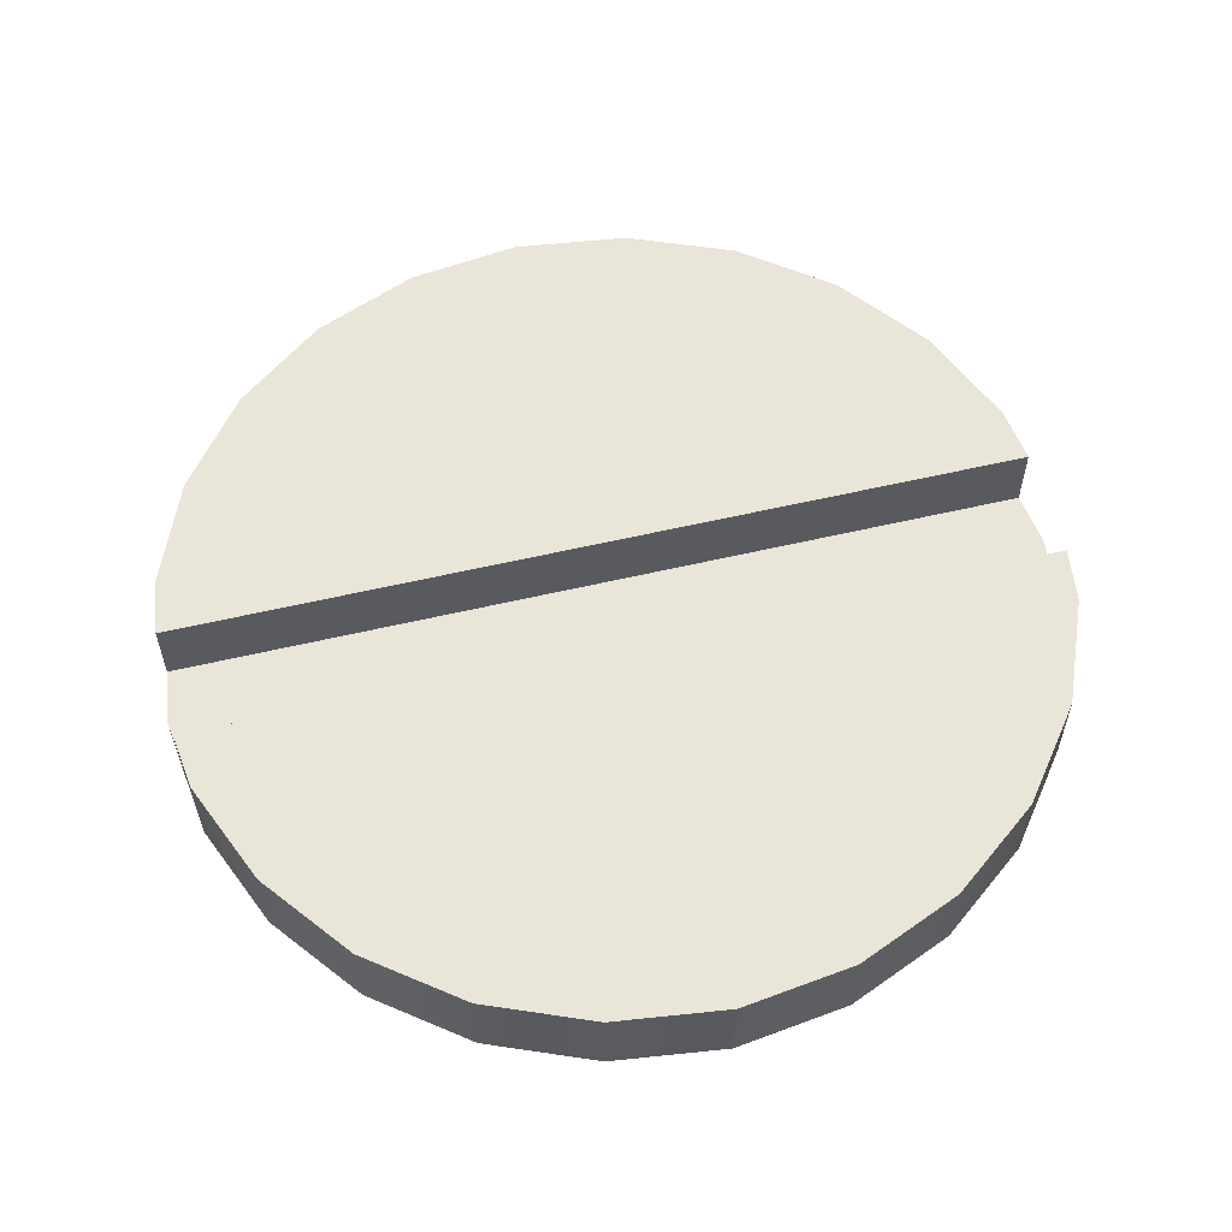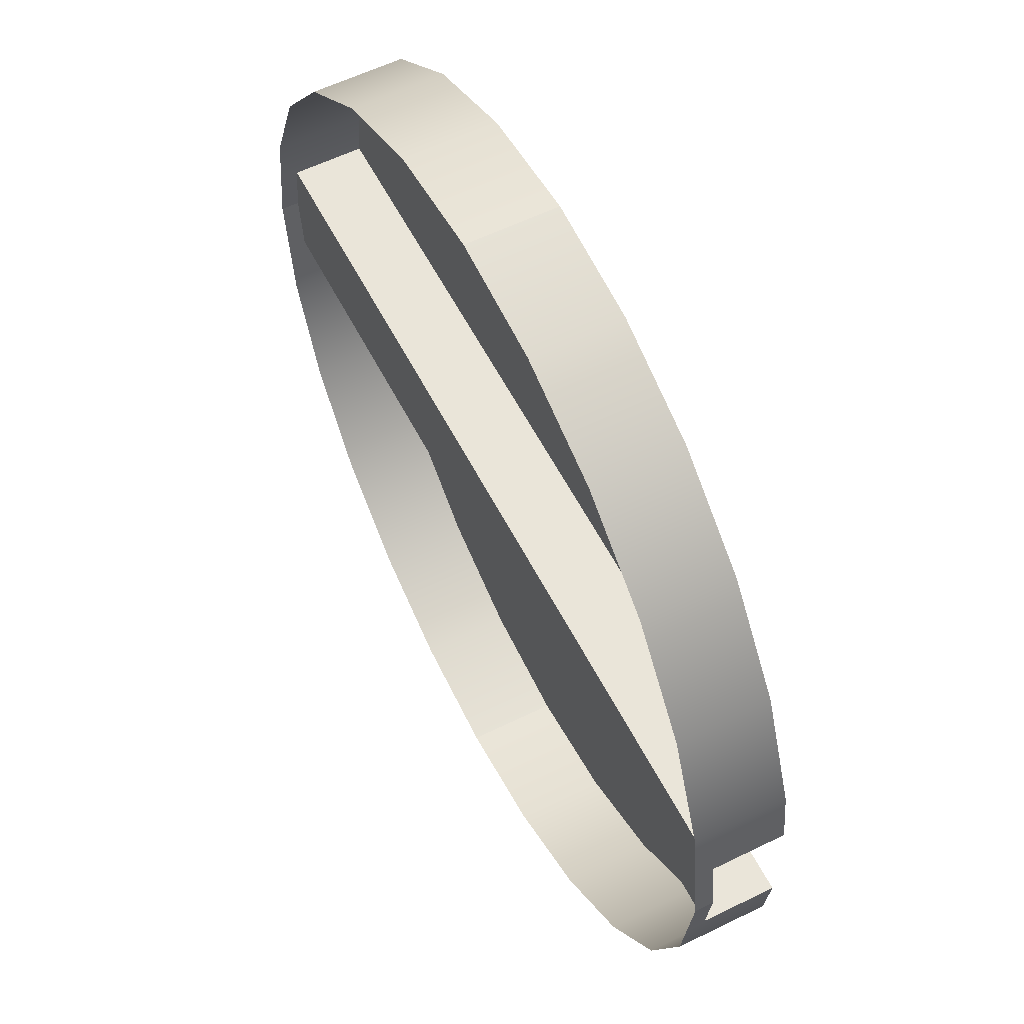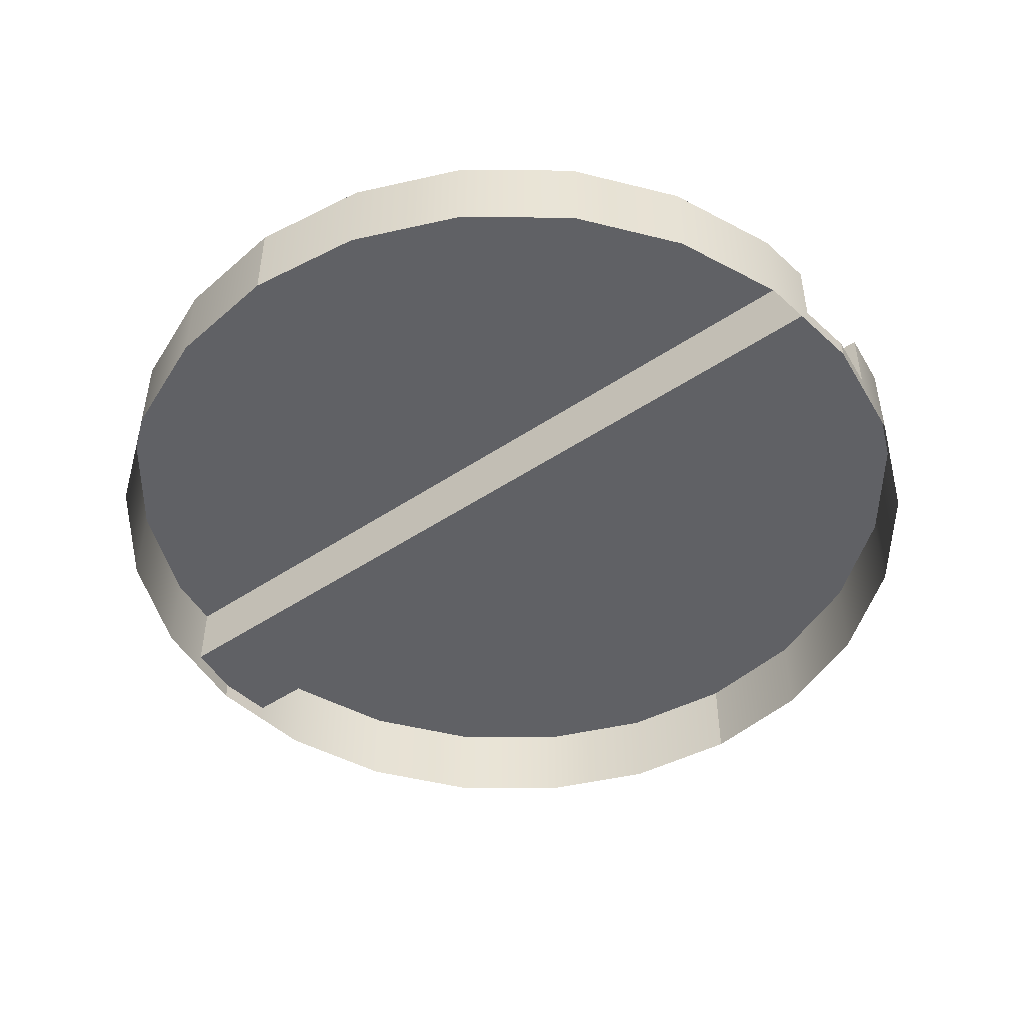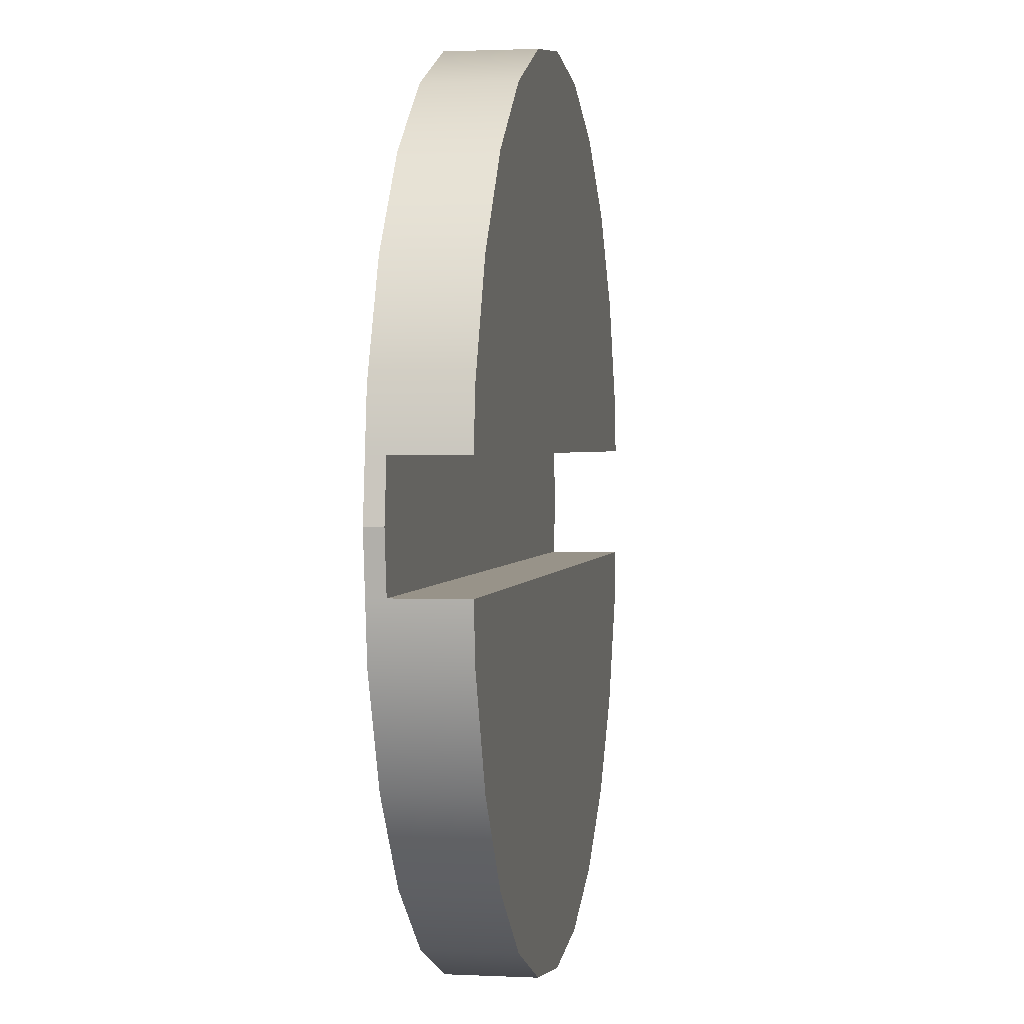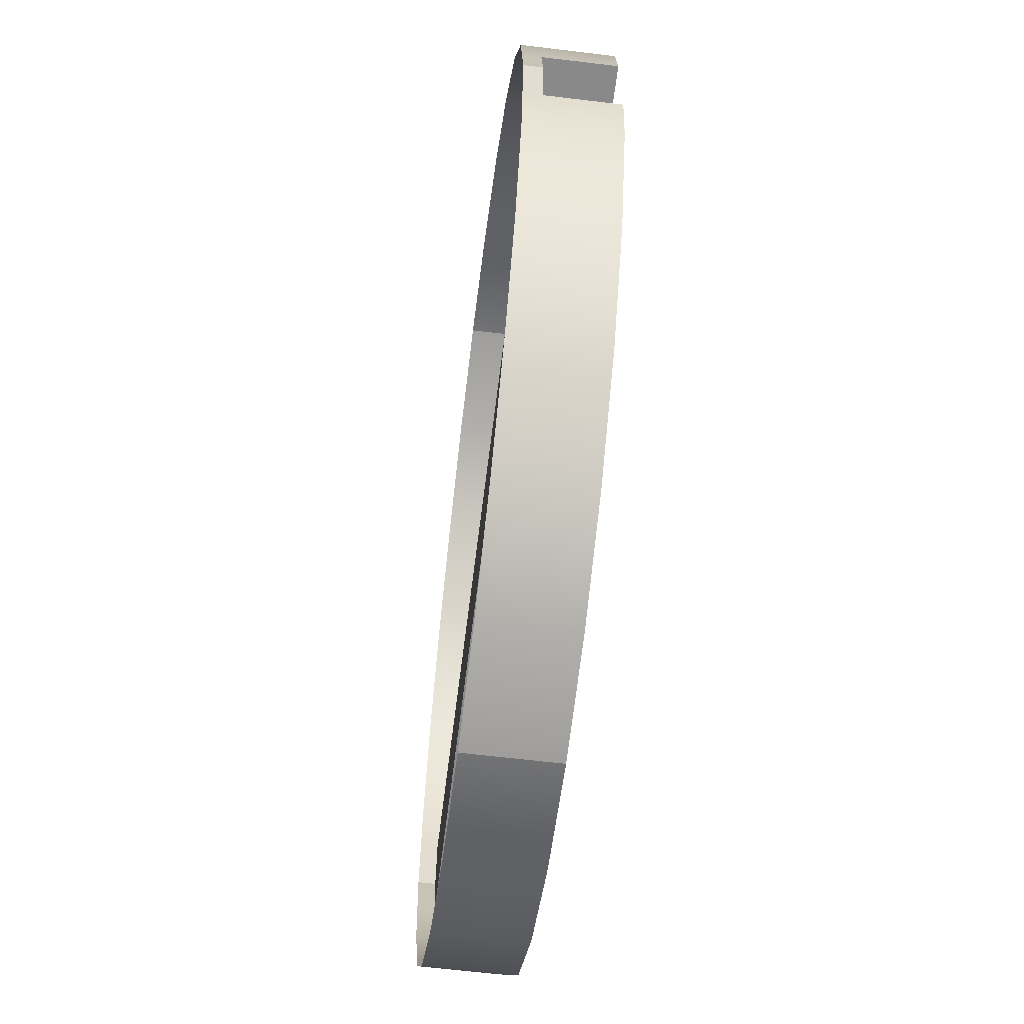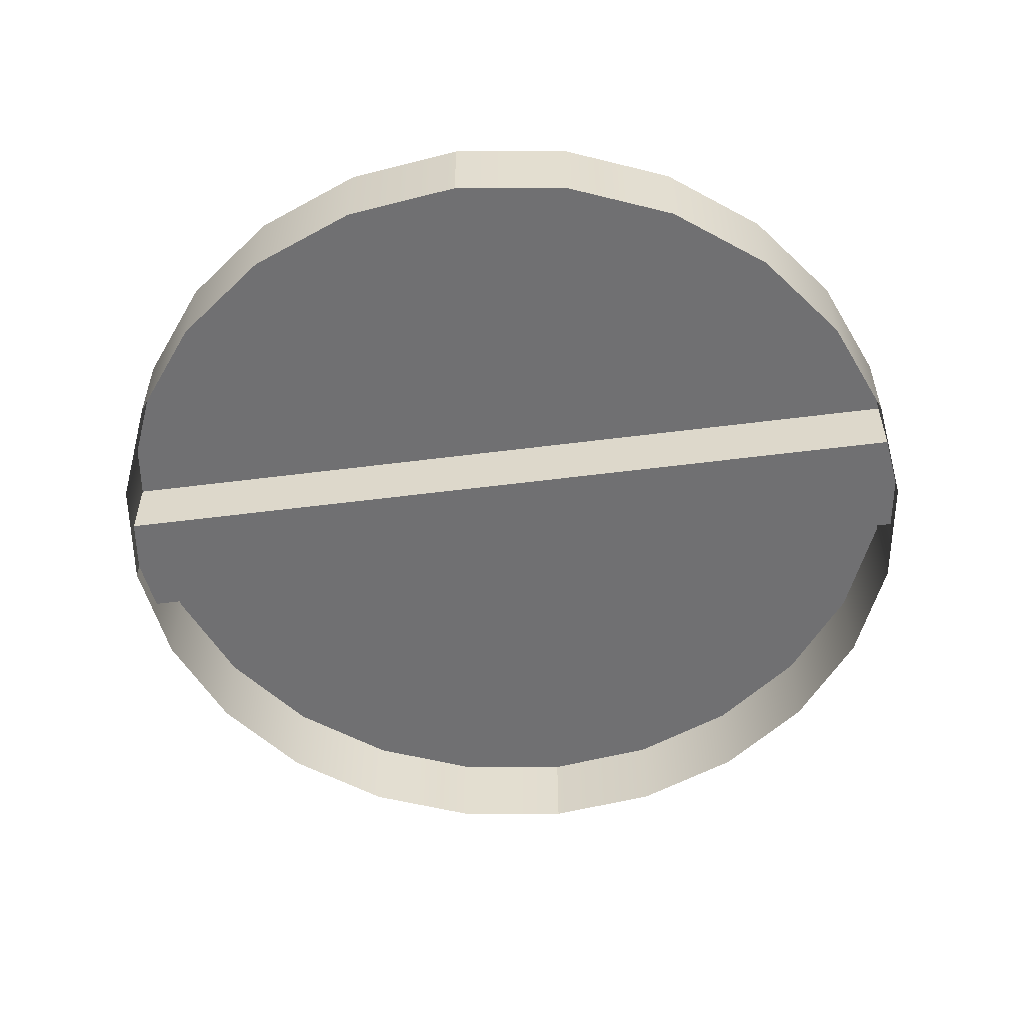
<metadata>
{"format":"obj","ext":"obj","renderer":"f3d","projection":"perspective","resolution":1024,"background":"white","views":[{"elev":57.8,"azim":166.3,"up":"+Z"},{"elev":58.0,"azim":-117.0,"up":"+Y"},{"elev":-48.4,"azim":-143.2,"up":"+Z"},{"elev":1.6,"azim":-80.2,"up":"+Y"},{"elev":-63.2,"azim":-97.0,"up":"+Y"},{"elev":-55.0,"azim":-172.3,"up":"+Z"}]}
</metadata>
<code>
o Nut2/Nut/mesh8/mesh8-geometry#mesh8-geometry
v -0.04836 0.5871 0.03342
v -0.06441 0.5748 0.04892
v -0.06441 0.5748 0.03342
v -0.04836 0.5871 0.04892
v -0.07672 0.5588 0.03342
v -0.02967 0.5948 0.03342
v 0.04516 0.5748 0.04892
v -0.07672 0.5588 0.04892
v -0.02967 0.5948 0.04892
v 0.05747 0.5588 0.04892
v 0.02912 0.5871 0.04892
v -0.08446 0.5401 0.03342
v -0.009623 0.5975 0.03342
v 0.04516 0.5748 0.03342
v 0.06521 0.5401 0.04892
v -0.08446 0.5401 0.04892
v -0.009623 0.5975 0.04892
v 0.01043 0.5948 0.04892
v 0.05747 0.5588 0.03342
v 0.02912 0.5871 0.03342
v -0.08578 0.53 0.03652
v 0.01043 0.5948 0.03342
v 0.06653 0.53 0.04892
v 0.06521 0.5401 0.03342
v -0.08578 0.53 0.04892
v -0.08578 0.53 0.03342
v -0.0871 0.52 0.03342
v 0.06653 0.53 0.03652
v -0.0871 0.52 0.03652
v 0.06653 0.53 0.03342
v 0.06785 0.52 0.03652
v -0.08578 0.51 0.03342
v 0.06653 0.51 0.03652
v -0.08578 0.51 0.03652
v 0.06785 0.52 0.03342
v -0.08446 0.5 0.03342
v -0.08578 0.51 0.04892
v 0.06653 0.51 0.03342
v 0.06653 0.51 0.04892
v 0.06521 0.5 0.03342
v -0.08446 0.5 0.04892
v 0.06521 0.5 0.04892
v -0.07672 0.4813 0.03342
v 0.05747 0.4813 0.04892
v -0.07672 0.4813 0.04892
v 0.05747 0.4813 0.03342
v -0.06441 0.4652 0.03342
v 0.04516 0.4652 0.04892
v -0.06441 0.4652 0.04892
v 0.04516 0.4652 0.03342
v -0.04836 0.4529 0.04892
v 0.02912 0.4529 0.03342
v 0.02912 0.4529 0.04892
v -0.04836 0.4529 0.03342
v -0.02967 0.4452 0.04892
v 0.01043 0.4452 0.04892
v 0.01043 0.4452 0.03342
v -0.02967 0.4452 0.03342
v -0.009623 0.4425 0.04892
v -0.009623 0.4425 0.03342
f 1 2 3
f 2 1 4
f 2 5 3
f 6 4 1
f 7 2 4
f 5 2 8
f 4 6 9
f 10 2 7
f 7 4 11
f 10 8 2
f 8 12 5
f 13 9 6
f 11 4 9
f 14 10 7
f 11 14 7
f 15 8 10
f 12 8 16
f 9 13 17
f 11 9 18
f 10 14 19
f 14 11 20
f 15 16 8
f 19 15 10
f 16 21 12
f 22 17 13
f 18 9 17
f 18 20 11
f 23 16 15
f 15 19 24
f 21 16 25
f 12 21 26
f 17 22 18
f 20 18 22
f 16 23 25
f 24 23 15
f 23 21 25
f 21 27 26
f 23 24 28
f 21 23 28
f 27 21 29
f 28 24 30
f 31 21 28
f 31 29 21
f 29 32 27
f 30 31 28
f 33 29 31
f 32 29 34
f 31 30 35
f 29 33 34
f 35 33 31
f 34 36 32
f 33 37 34
f 33 35 38
f 37 36 34
f 37 33 39
f 40 33 38
f 36 37 41
f 33 42 39
f 42 37 39
f 42 33 40
f 42 41 37
f 41 43 36
f 40 44 42
f 44 41 42
f 43 41 45
f 44 40 46
f 44 45 41
f 45 47 43
f 46 48 44
f 48 45 44
f 47 45 49
f 48 46 50
f 48 49 45
f 51 47 49
f 52 48 50
f 53 49 48
f 47 51 54
f 53 51 49
f 48 52 53
f 55 54 51
f 56 51 53
f 57 53 52
f 54 55 58
f 56 55 51
f 53 57 56
f 59 58 55
f 55 56 59
f 60 56 57
f 58 59 60
f 56 60 59
f 3 2 1
f 4 1 2
f 3 5 2
f 1 4 6
f 4 2 7
f 8 2 5
f 9 6 4
f 7 2 10
f 11 4 7
f 2 8 10
f 5 12 8
f 6 9 13
f 9 4 11
f 7 10 14
f 7 14 11
f 10 8 15
f 16 8 12
f 17 13 9
f 18 9 11
f 19 14 10
f 20 11 14
f 8 16 15
f 10 15 19
f 12 21 16
f 13 17 22
f 17 9 18
f 11 20 18
f 15 16 23
f 24 19 15
f 25 16 21
f 26 21 12
f 18 22 17
f 22 18 20
f 25 23 16
f 15 23 24
f 25 21 23
f 26 27 21
f 28 24 23
f 28 23 21
f 29 21 27
f 30 24 28
f 28 21 31
f 21 29 31
f 27 32 29
f 28 31 30
f 31 29 33
f 34 29 32
f 35 30 31
f 34 33 29
f 31 33 35
f 32 36 34
f 34 37 33
f 38 35 33
f 34 36 37
f 39 33 37
f 38 33 40
f 41 37 36
f 39 42 33
f 39 37 42
f 40 33 42
f 37 41 42
f 36 43 41
f 42 44 40
f 42 41 44
f 45 41 43
f 46 40 44
f 41 45 44
f 43 47 45
f 44 48 46
f 44 45 48
f 49 45 47
f 50 46 48
f 45 49 48
f 49 47 51
f 50 48 52
f 48 49 53
f 54 51 47
f 49 51 53
f 53 52 48
f 51 54 55
f 53 51 56
f 52 53 57
f 58 55 54
f 51 55 56
f 56 57 53
f 55 58 59
f 59 56 55
f 57 56 60
f 60 59 58
f 59 60 56

</code>
